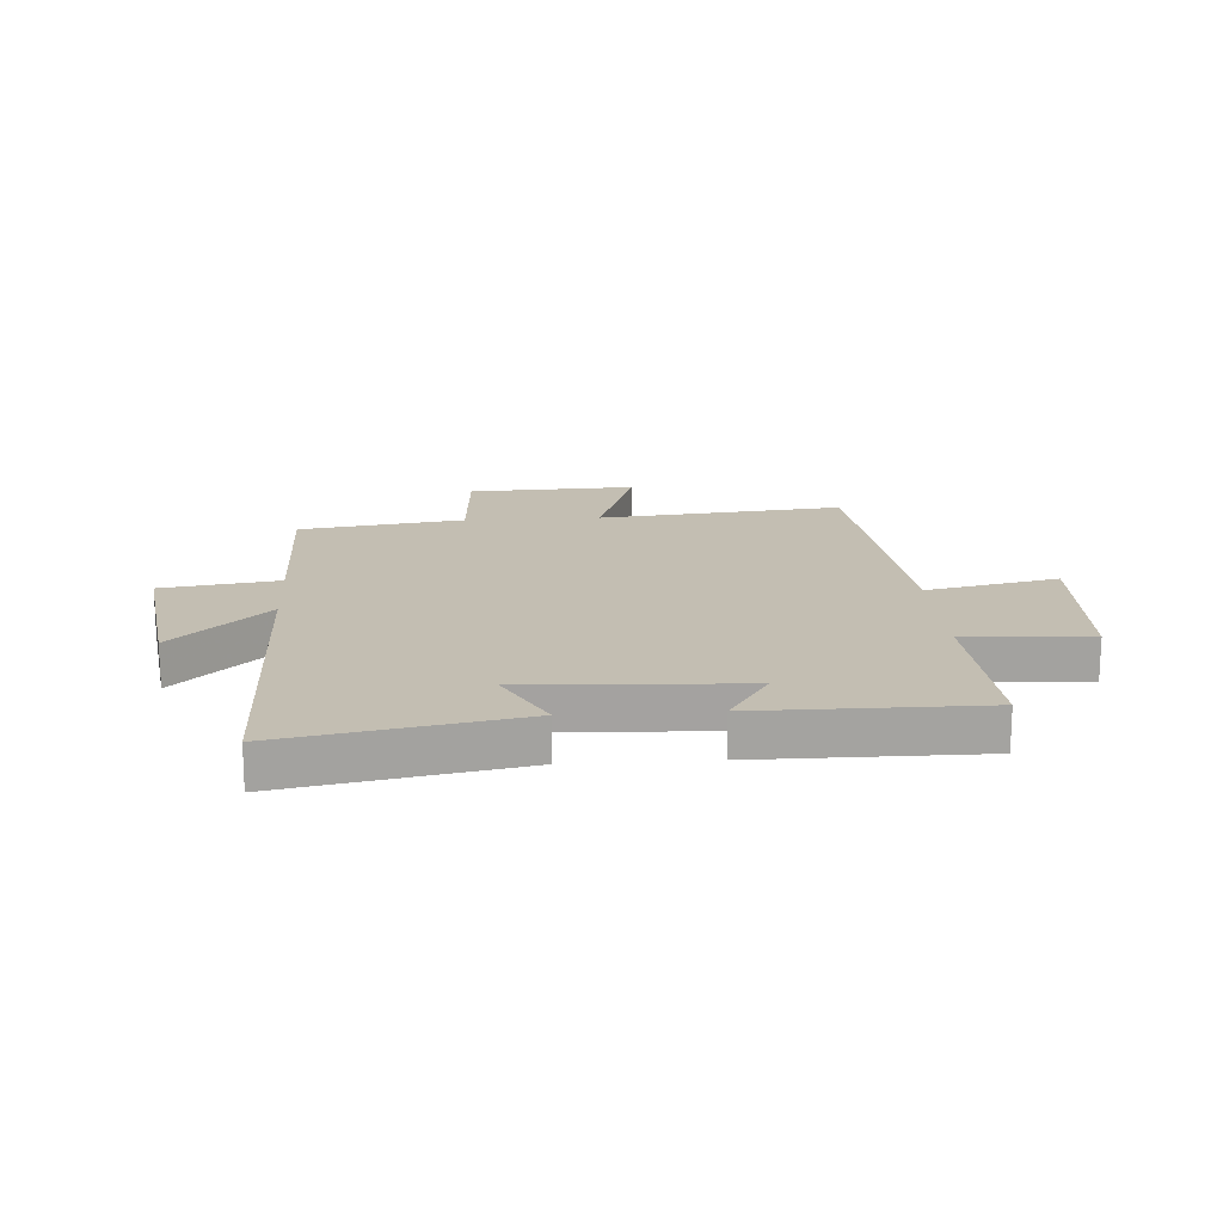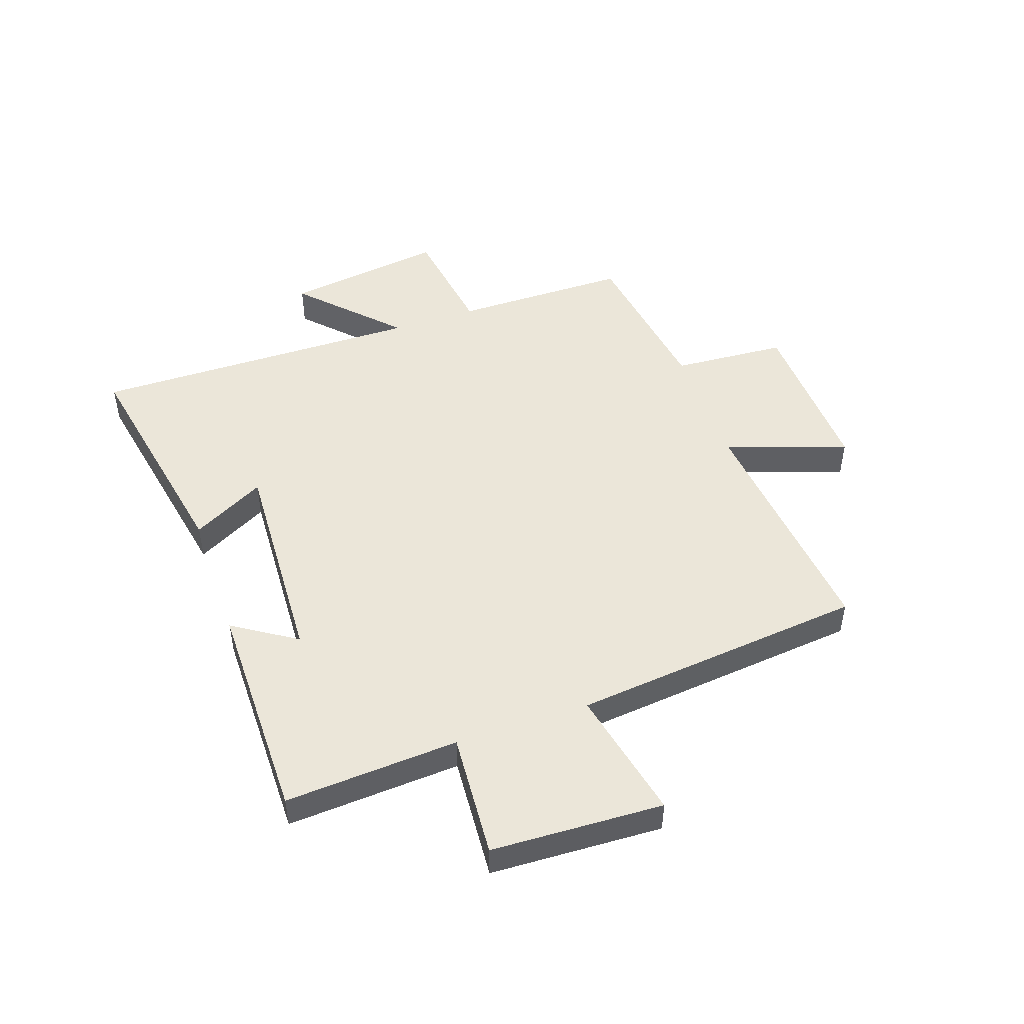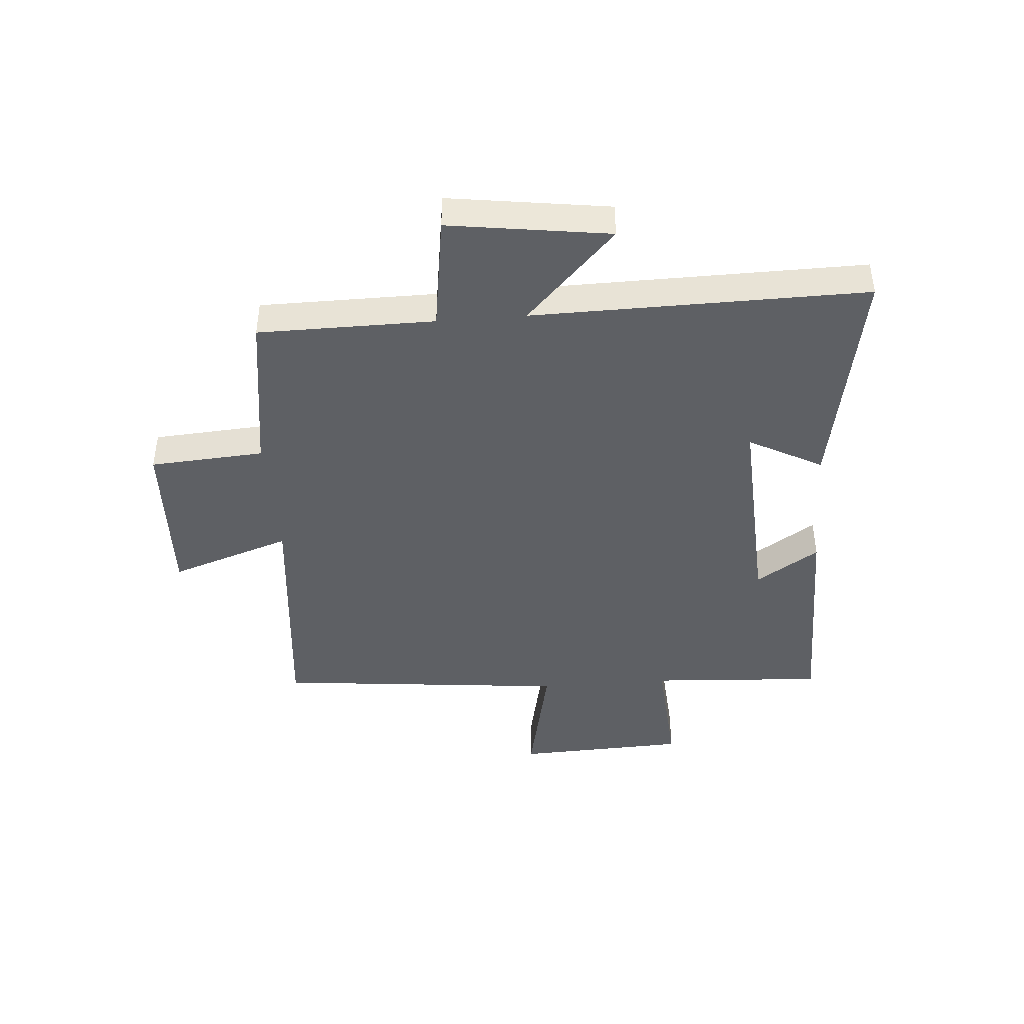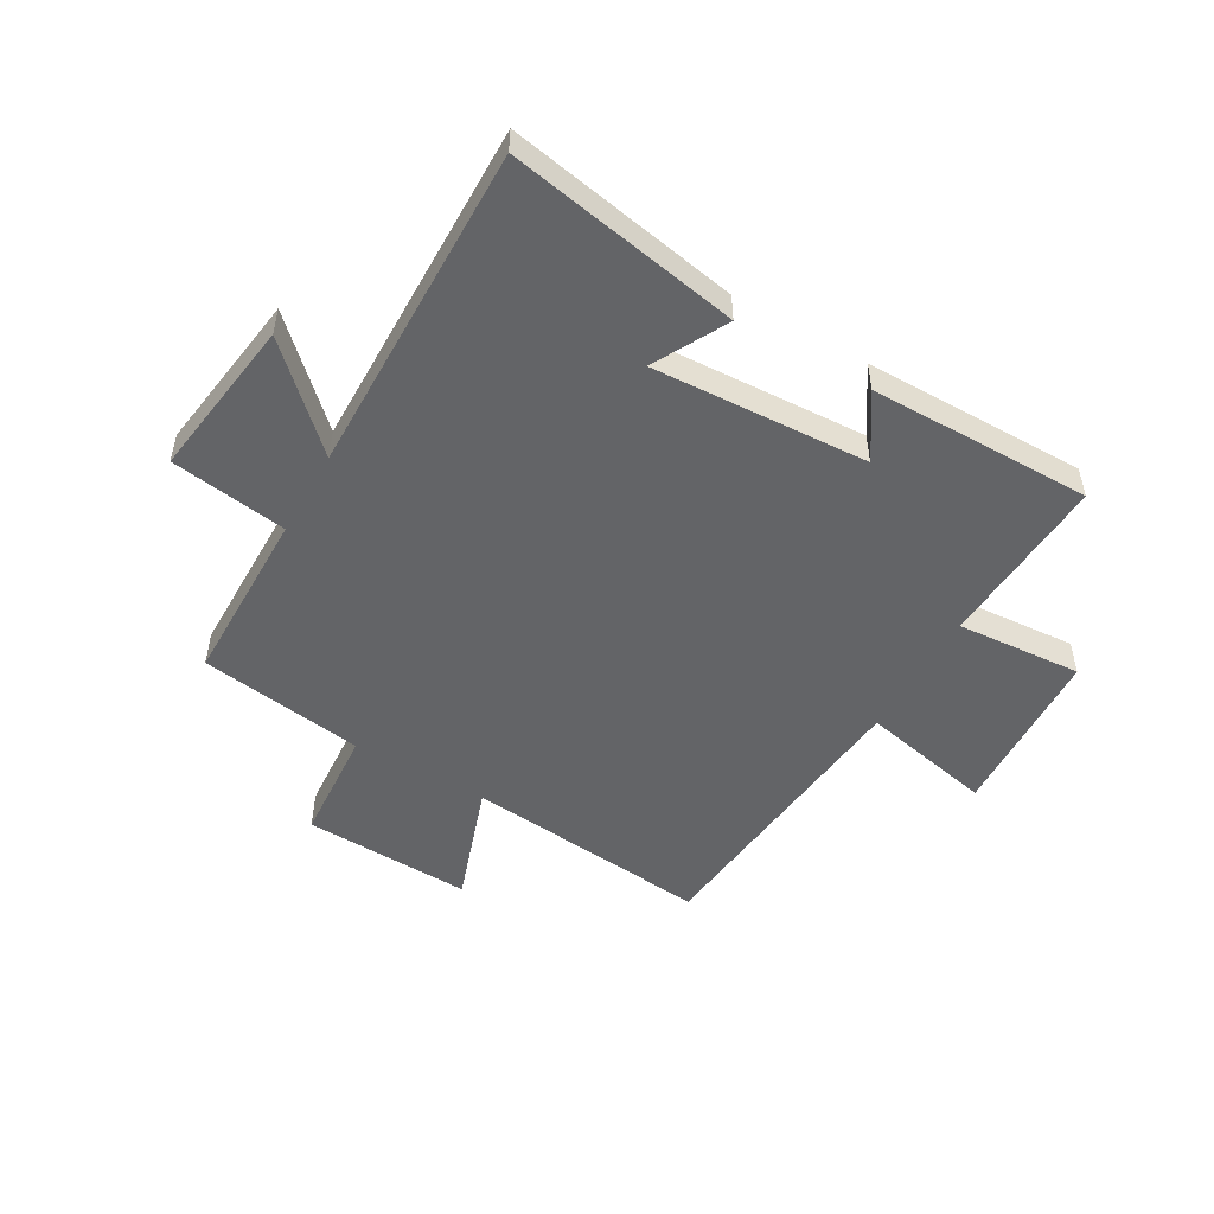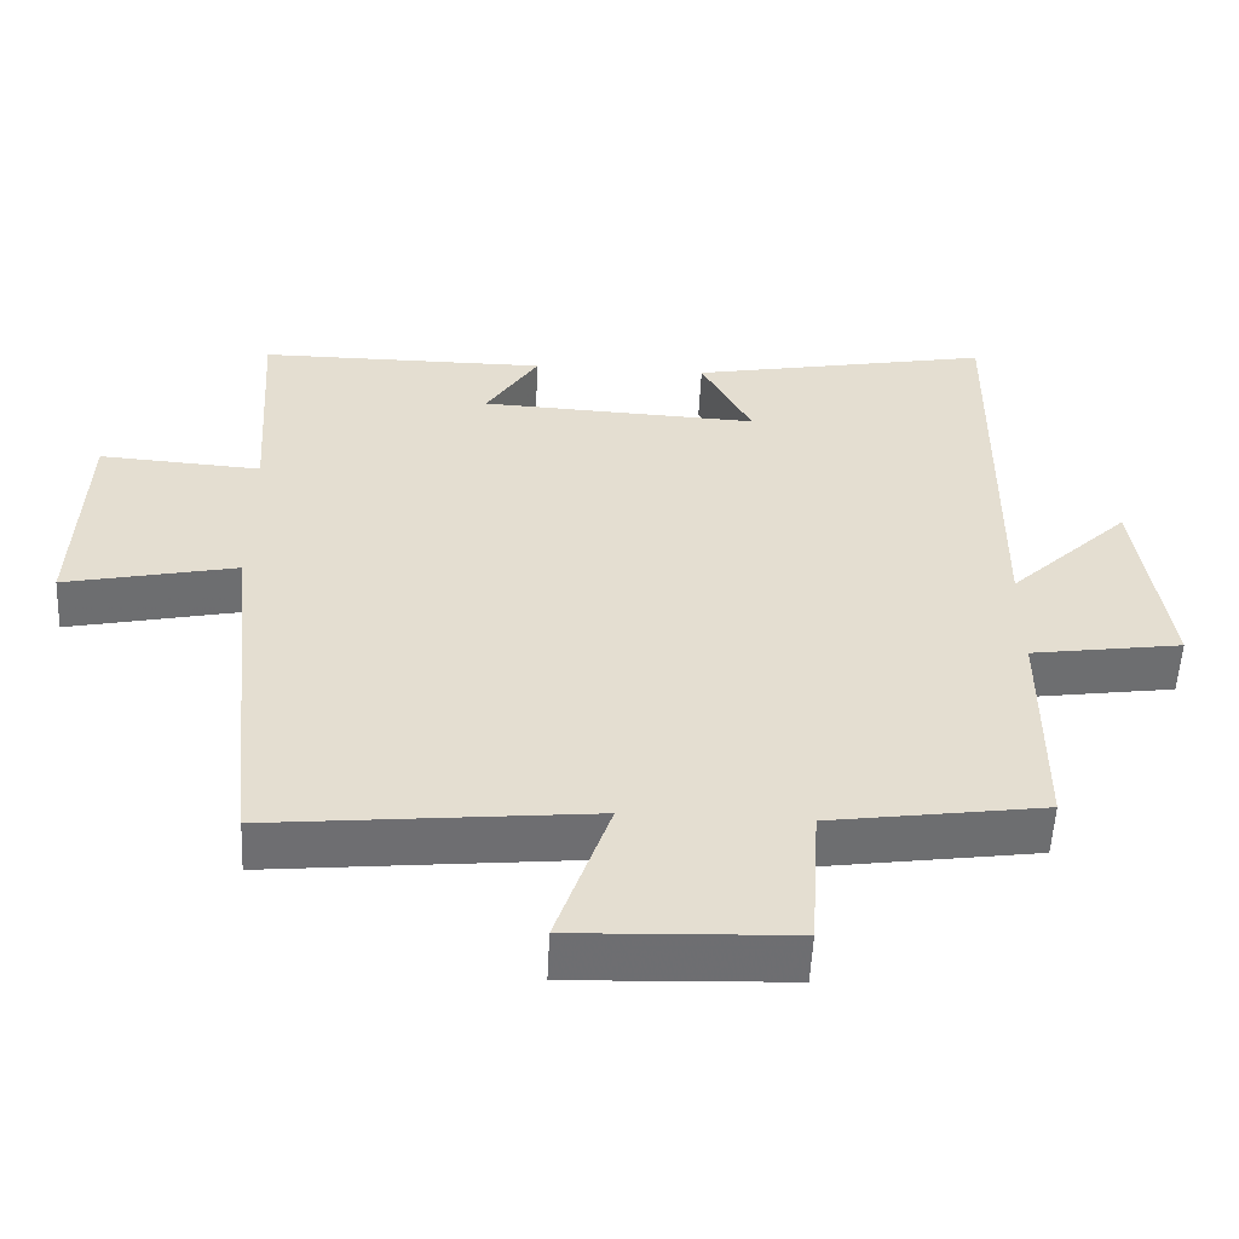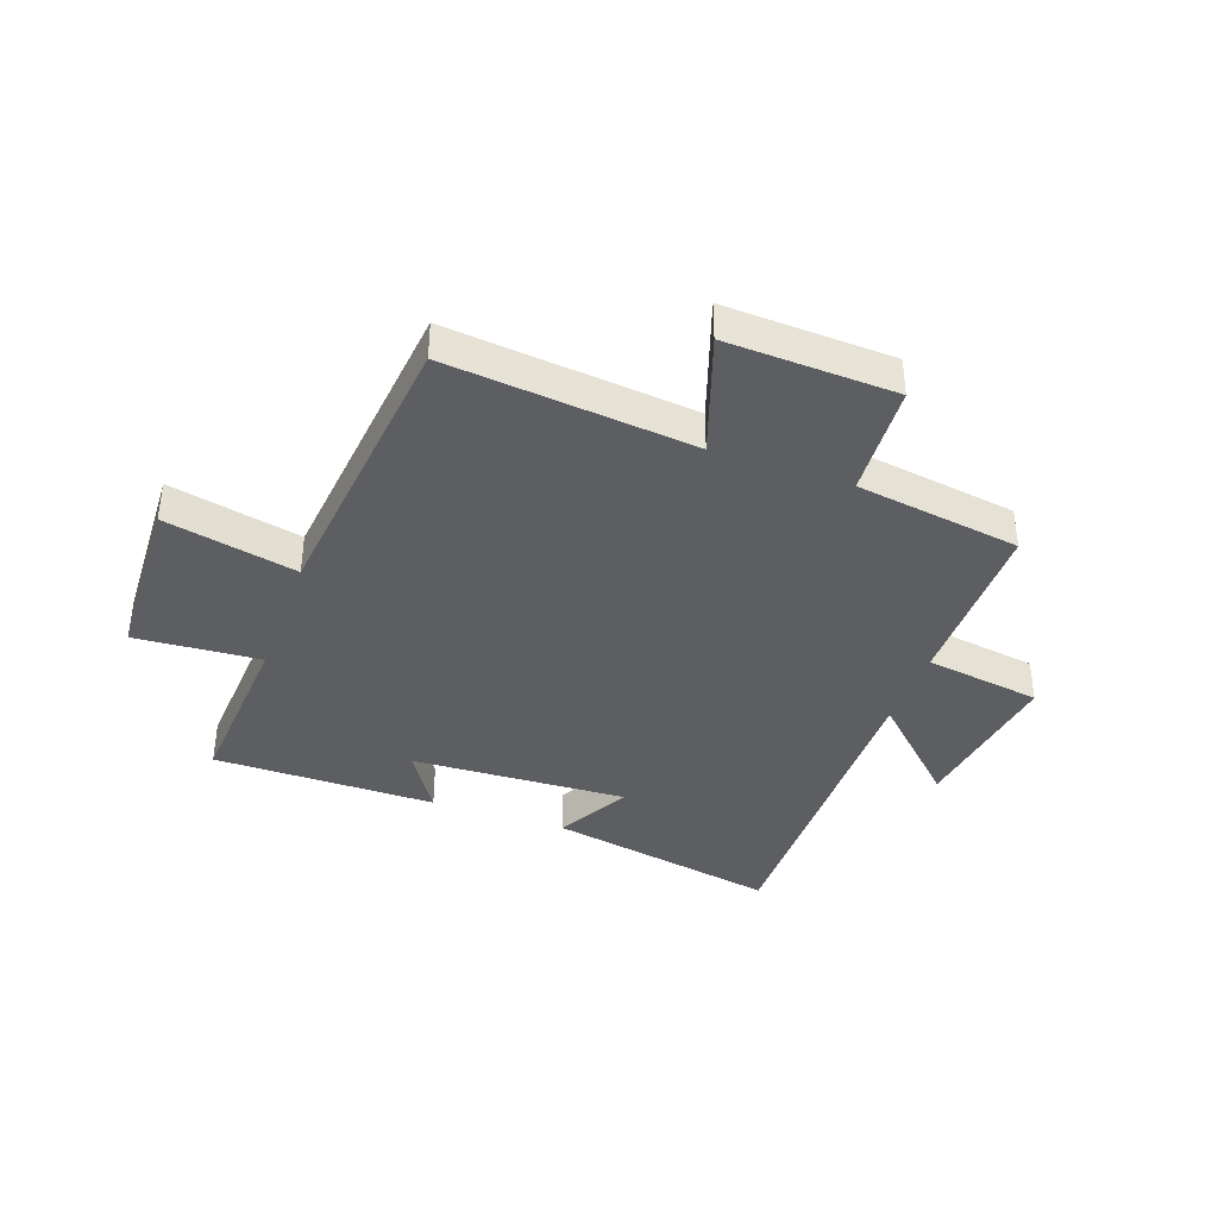
<metadata>
{"format":"obj","ext":"obj","renderer":"f3d","projection":"perspective","resolution":1024,"background":"white","views":[{"elev":17.4,"azim":-3.7,"up":"+Y"},{"elev":48.5,"azim":71.0,"up":"+Y"},{"elev":-43.1,"azim":-85.4,"up":"+Y"},{"elev":-51.2,"azim":-29.7,"up":"+Y"},{"elev":-54.3,"azim":177.2,"up":"+Z"},{"elev":-38.5,"azim":160.3,"up":"+Y"}]}
</metadata>
<code>
v -0.499 0.07 -0.458
v -0.5 0.07 -0.153
v -0.702 0.07 -0.123
v -0.662 0.07 0.155
v -0.5 0.07 -0.001
v -0.506 0.07 0.576
v -0.103 0.07 0.5
v -0.171 0.07 0.373
v 0.203 0.07 0.391
v 0.133 0.07 0.5
v 0.519 0.07 0.5
v 0.5 0.07 0.199
v 0.717 0.07 0.214
v 0.729 0.07 -0.084
v 0.5 0.07 -0.035
v 0.447 0.07 -0.543
v 0.021 0.07 -0.5
v 0.092 0.07 -0.71
v -0.2 0.07 -0.698
v -0.213 0.07 -0.5
v -0.499 0 -0.458
v -0.5 0 -0.153
v -0.702 0 -0.123
v -0.662 0 0.155
v -0.5 0 -0.001
v -0.506 0 0.576
v -0.103 0 0.5
v -0.171 0 0.373
v 0.203 0 0.391
v 0.133 0 0.5
v 0.519 0 0.5
v 0.5 0 0.199
v 0.717 0 0.214
v 0.729 0 -0.084
v 0.5 0 -0.035
v 0.447 0 -0.543
v 0.021 0 -0.5
v 0.092 0 -0.71
v -0.2 0 -0.698
v -0.213 0 -0.5
f 17 18 19 20
f 17 20 1 2
f 15 16 17 2
f 12 13 14 15
f 12 15 2 3
f 9 10 11 12
f 8 9 12
f 5 6 7 8
f 5 8 12
f 3 4 5
f 3 5 12
f 40 39 38 37
f 22 21 40 37
f 22 37 36 35
f 35 34 33 32
f 23 22 35 32
f 32 31 30 29
f 32 29 28
f 28 27 26 25
f 32 28 25
f 25 24 23
f 32 25 23
f 1 21 22 2
f 2 22 23 3
f 3 23 24 4
f 4 24 25 5
f 5 25 26 6
f 6 26 27 7
f 7 27 28 8
f 8 28 29 9
f 9 29 30 10
f 10 30 31 11
f 11 31 32 12
f 12 32 33 13
f 13 33 34 14
f 14 34 35 15
f 15 35 36 16
f 16 36 37 17
f 17 37 38 18
f 18 38 39 19
f 19 39 40 20
f 20 40 21 1

</code>
